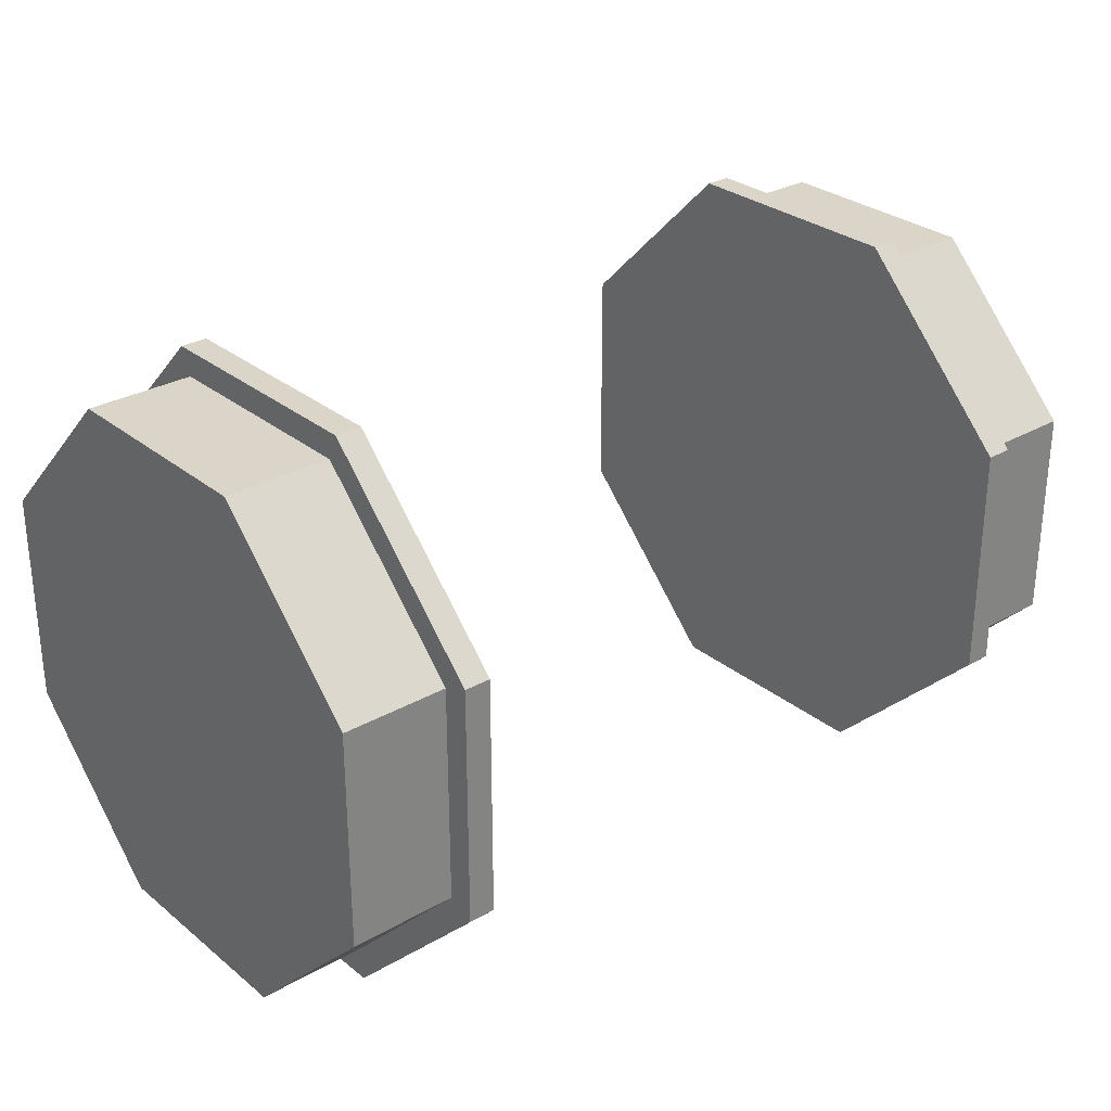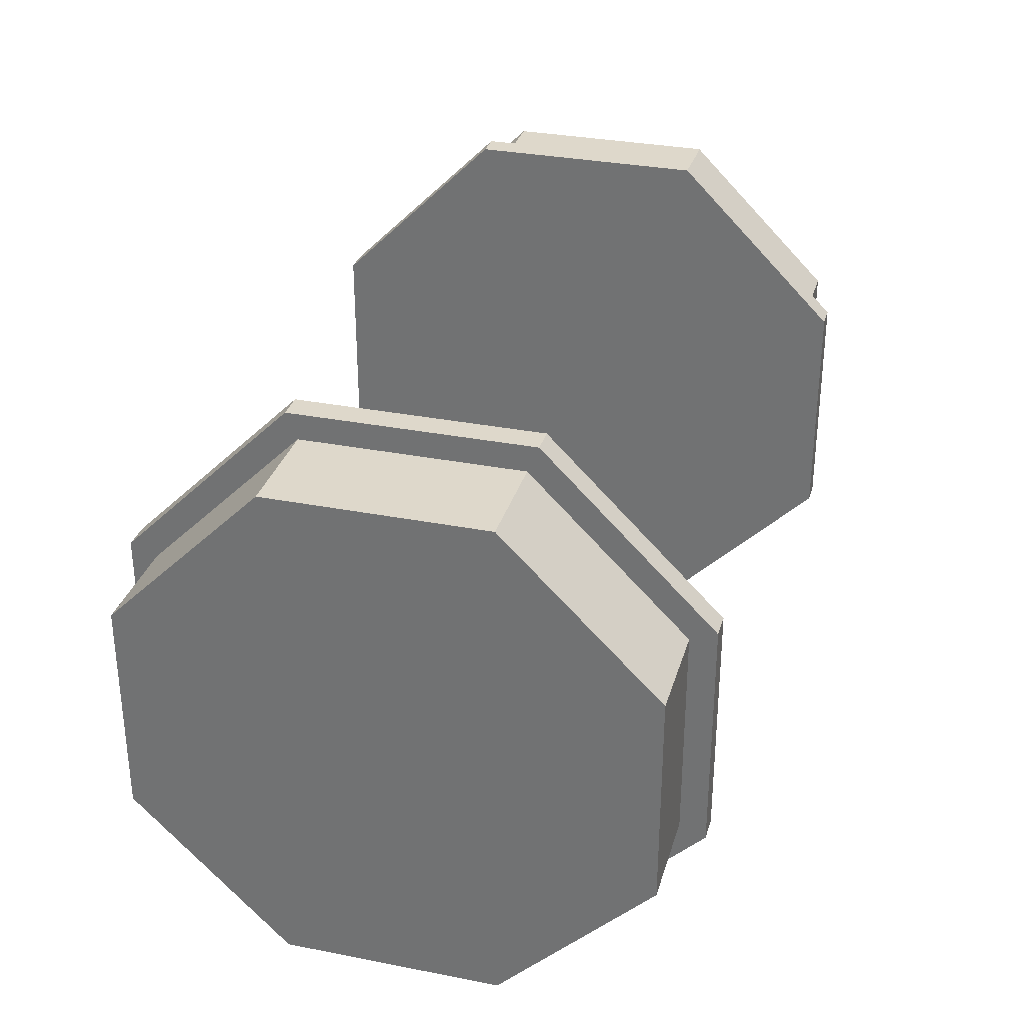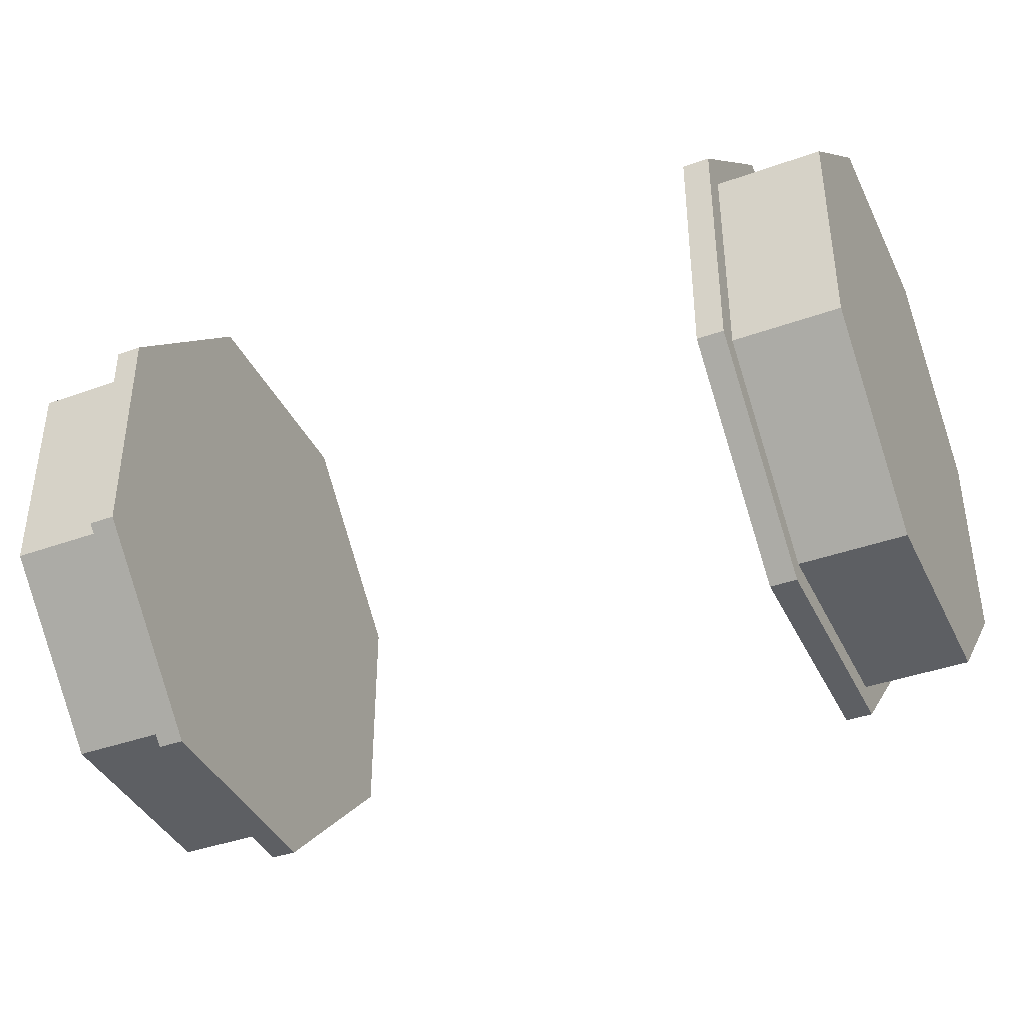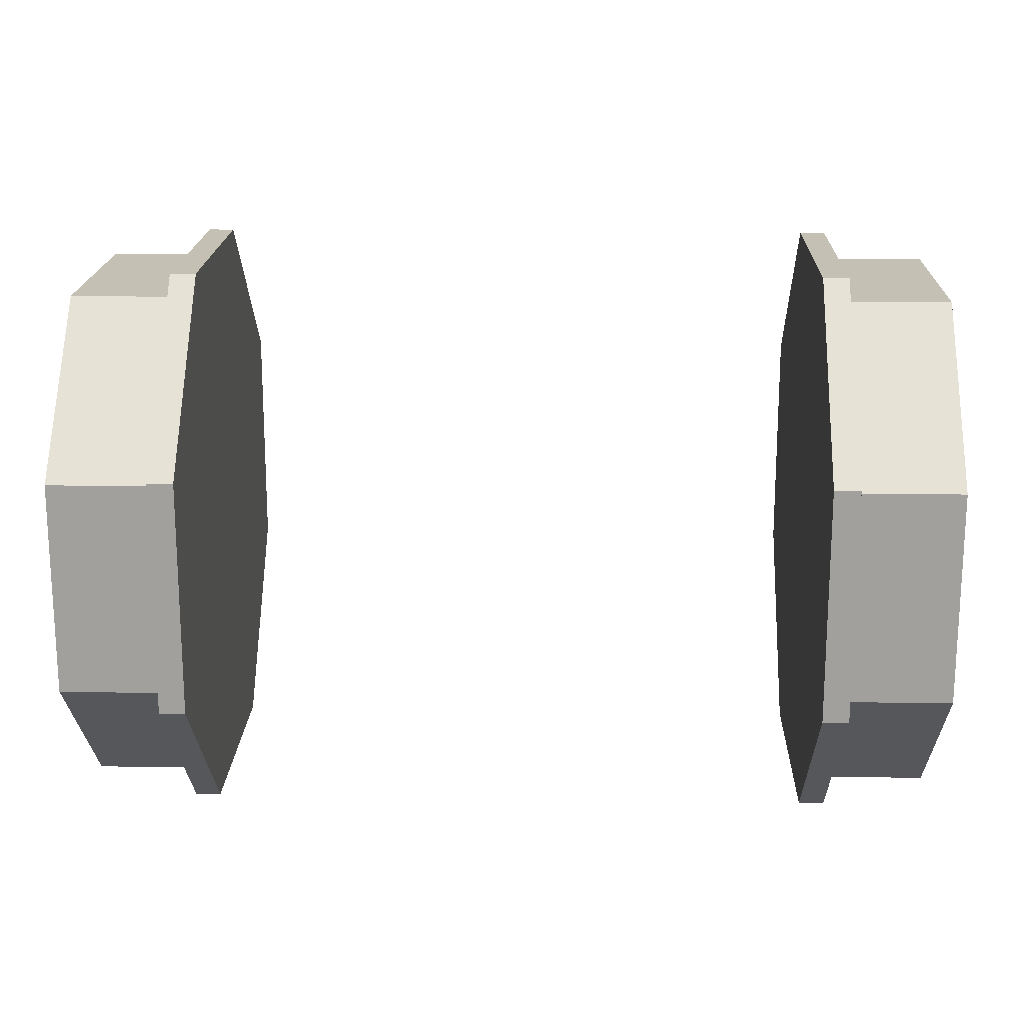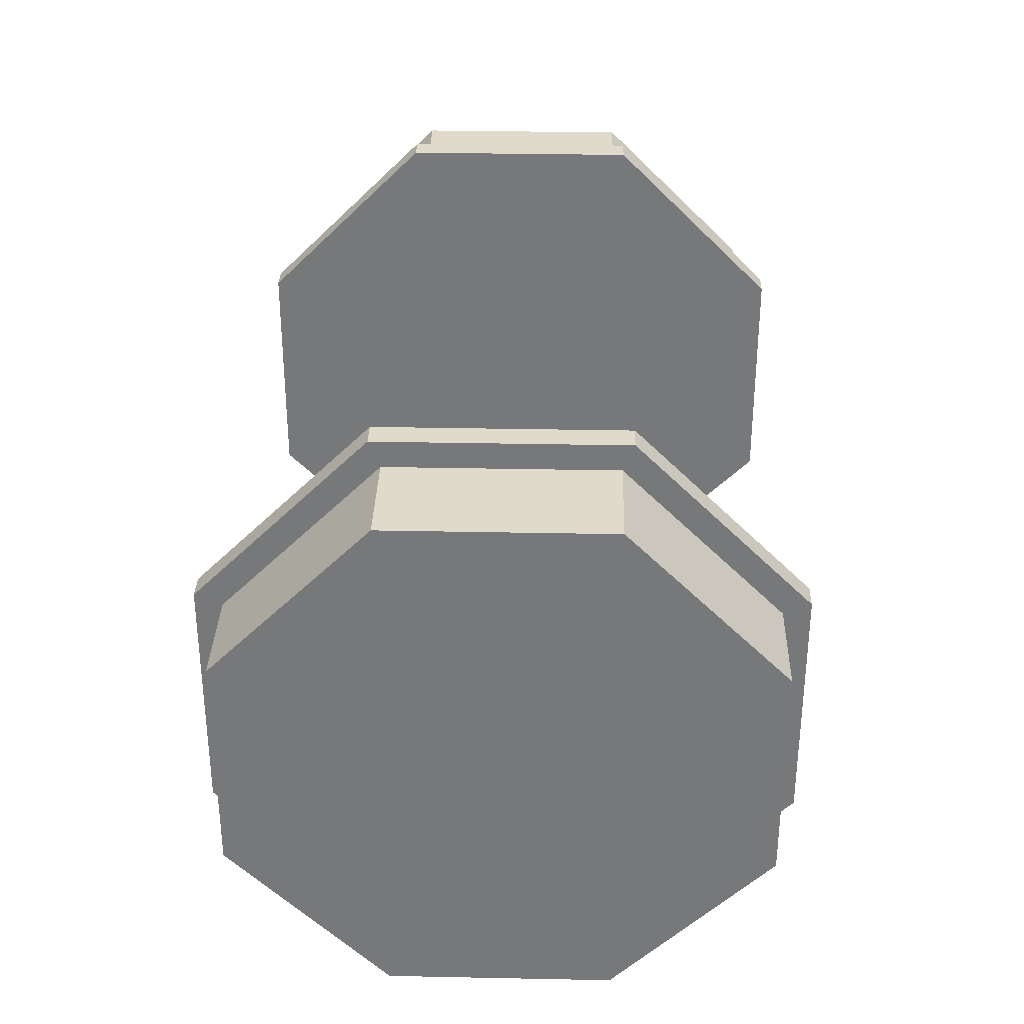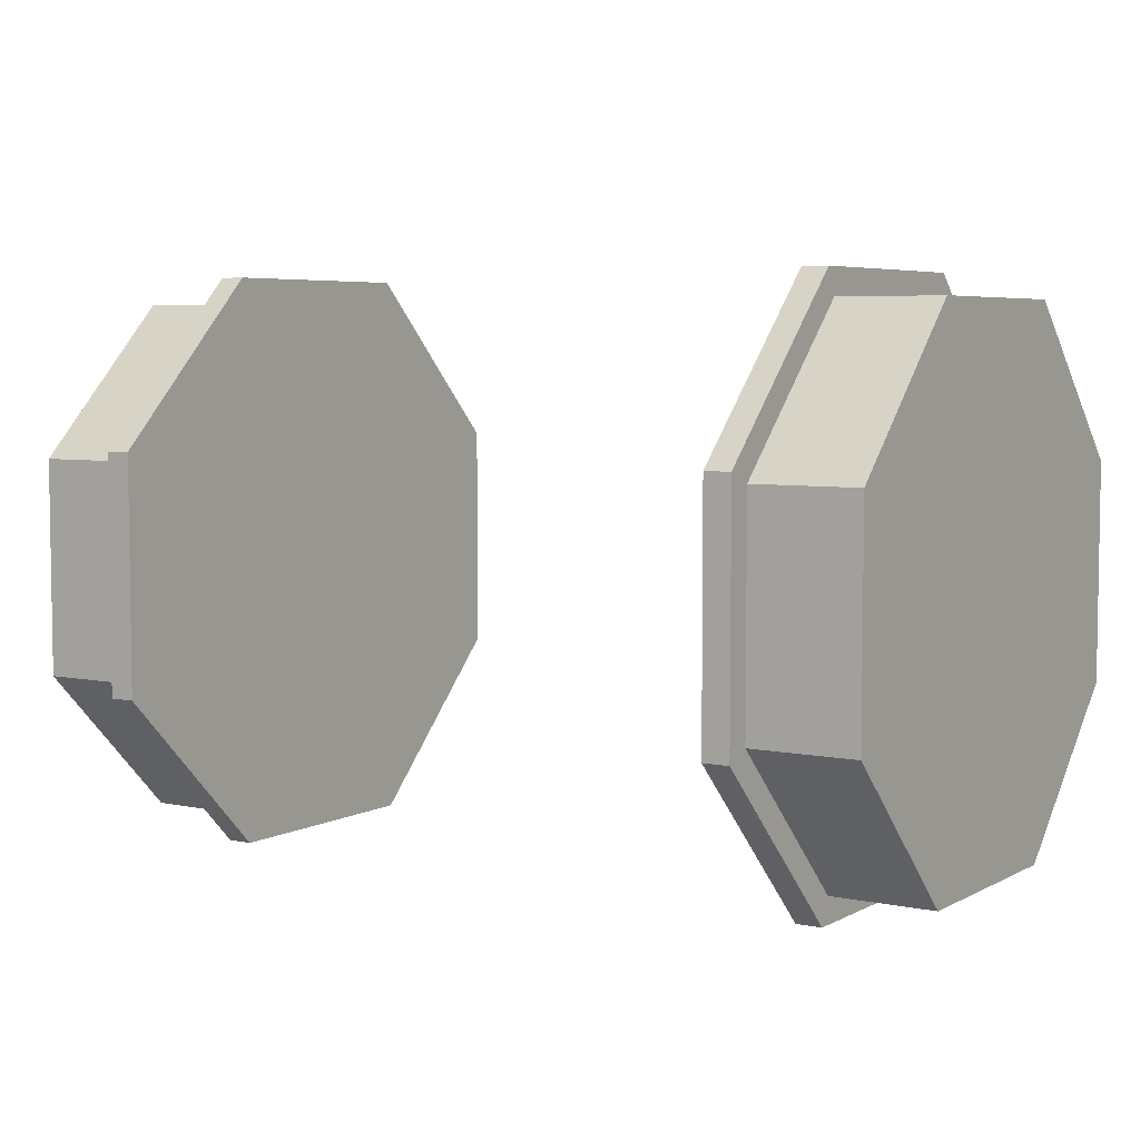
<metadata>
{"format":"obj","ext":"obj","renderer":"f3d","projection":"perspective","resolution":1024,"background":"white","views":[{"elev":29.2,"azim":-40.2,"up":"+Y"},{"elev":31.6,"azim":-74.5,"up":"+Z"},{"elev":-39.9,"azim":24.0,"up":"+Y"},{"elev":18.2,"azim":-178.1,"up":"+Z"},{"elev":32.4,"azim":-88.4,"up":"+Z"},{"elev":5.4,"azim":-147.1,"up":"+Y"}]}
</metadata>
<code>
o Cube.001
v -0.8125 -0.4419 -0.4419
v 1.062 -0.625 -7.654e-17
v 1.062 -0.5625 -6.889e-17
v 1.062 -0.5625 0.233
v 0.8125 -0.625 -0.2589
v 1.062 -0.625 -0.2589
v 0.8125 -0.6875 -8.419e-17
v 0.8125 -0.625 0.2589
v 0.8125 -0.6875 0.2848
v 1.062 -0.5625 -0.233
v 0.8125 -0.625 -7.654e-17
v 1.062 -0.625 0.2589
v 0.75 0 0
v 0.75 -0.6875 -0.2848
v 0.75 -0.6875 -8.419e-17
v 0.8125 -0.6875 -0.2848
v 0.75 -0.6875 0.2848
v 1.062 -0.4419 -0.4419
v 1.062 -0.3977 -0.3977
v 0.8125 -0.2589 -0.625
v 1.062 -0.2589 -0.625
v 0.8125 -0.4861 -0.4861
v 1.062 -0.233 -0.5625
v 0.8125 -0.4419 -0.4419
v 0.75 -0.2848 -0.6875
v 0.75 -0.4861 -0.4861
v 0.8125 -0.2848 -0.6875
v 1.062 7.654e-17 -0.625
v 1.062 6.889e-17 -0.5625
v 0.8125 0.2589 -0.625
v 1.062 0.2589 -0.625
v 0.8125 8.419e-17 -0.6875
v 1.062 0.233 -0.5625
v 0.8125 7.654e-17 -0.625
v 0.75 0.2848 -0.6875
v 0.75 8.419e-17 -0.6875
v 0.8125 0.2848 -0.6875
v 1.062 0.4419 -0.4419
v 1.062 0.3977 -0.3977
v 0.8125 0.625 -0.2589
v 1.062 0.625 -0.2589
v 0.8125 0.4861 -0.4861
v 1.062 0.5625 -0.233
v 0.8125 0.4419 -0.4419
v 0.75 0.6875 -0.2848
v 0.75 0.4861 -0.4861
v 0.8125 0.6875 -0.2848
v 1.062 0.625 7.654e-17
v 1.062 0.5625 6.889e-17
v 0.8125 0.625 0.2589
v 1.062 0.625 0.2589
v 0.8125 0.6875 8.419e-17
v 1.062 0.5625 0.233
v 0.8125 0.625 7.654e-17
v 0.75 0.6875 0.2848
v 0.75 0.6875 8.419e-17
v 0.8125 0.6875 0.2848
v 1.062 0.4419 0.4419
v 1.062 0.3977 0.3977
v 0.8125 0.2589 0.625
v 1.062 0.2589 0.625
v 0.8125 0.4861 0.4861
v 1.062 0.233 0.5625
v 0.8125 0.4419 0.4419
v 0.75 0.2848 0.6875
v 0.75 0.4861 0.4861
v 0.8125 0.2848 0.6875
v 1.062 -7.654e-17 0.625
v 1.062 -6.889e-17 0.5625
v 0.8125 -0.2589 0.625
v 1.062 -0.2589 0.625
v 0.8125 -8.419e-17 0.6875
v 1.062 -0.233 0.5625
v 0.8125 -7.654e-17 0.625
v 0.75 -0.2848 0.6875
v 0.75 -8.419e-17 0.6875
v 0.8125 -0.2848 0.6875
v 1.062 -0.4419 0.4419
v 1.062 -0.3977 0.3977
v 0.8125 -0.4861 0.4861
v 0.8125 -0.4419 0.4419
v 0.75 -0.4861 0.4861
v 1.062 0.233 -0.233
v 1.062 0.233 0.233
v 1.062 0.233 2.853e-17
v 1.062 -0.233 -2.853e-17
v 1.062 2.853e-17 -0.233
v 1.062 0 0
v 1.062 -2.853e-17 0.233
v 1.062 -0.233 0.233
v 1.062 -0.233 -0.233
v -1.062 0.625 1.233e-32
v -1.062 0.5625 0
v -1.062 0.5625 -0.233
v -0.8125 0.625 0.2589
v -1.062 0.625 0.2589
v -0.8125 0.6875 0
v -0.8125 0.625 -0.2589
v -0.8125 0.6875 -0.2848
v -1.062 0.5625 0.233
v -0.8125 0.625 1.233e-32
v -1.062 0.625 -0.2589
v -0.75 0 0
v -0.75 0.6875 0.2848
v -0.75 0.6875 0
v -0.8125 0.6875 0.2848
v -0.75 0.6875 -0.2848
v -1.062 0.4419 0.4419
v -1.062 0.3977 0.3977
v -0.8125 0.2589 0.625
v -1.062 0.2589 0.625
v -0.8125 0.4861 0.4861
v -1.062 0.233 0.5625
v -0.8125 0.4419 0.4419
v -0.75 0.2848 0.6875
v -0.75 0.4861 0.4861
v -0.8125 0.2848 0.6875
v -1.062 -7.654e-17 0.625
v -1.062 -6.889e-17 0.5625
v -0.8125 -0.2589 0.625
v -1.062 -0.2589 0.625
v -0.8125 -8.419e-17 0.6875
v -1.062 -0.233 0.5625
v -0.8125 -7.654e-17 0.625
v -0.75 -0.2848 0.6875
v -0.75 -8.419e-17 0.6875
v -0.8125 -0.2848 0.6875
v -1.062 -0.4419 0.4419
v -1.062 -0.3977 0.3977
v -0.8125 -0.625 0.2589
v -1.062 -0.625 0.2589
v -0.8125 -0.4861 0.4861
v -1.062 -0.5625 0.233
v -0.8125 -0.4419 0.4419
v -0.75 -0.6875 0.2848
v -0.75 -0.4861 0.4861
v -0.8125 -0.6875 0.2848
v -1.062 -0.625 0
v -1.062 -0.5625 0
v -0.8125 -0.625 -0.2589
v -1.062 -0.625 -0.2589
v -0.8125 -0.6875 0
v -1.062 -0.5625 -0.233
v -0.8125 -0.625 0
v -0.75 -0.6875 -0.2848
v -0.75 -0.6875 0
v -0.8125 -0.6875 -0.2848
v -1.062 -0.4419 -0.4419
v -1.062 -0.3977 -0.3977
v -0.8125 -0.2589 -0.625
v -1.062 -0.2589 -0.625
v -0.8125 -0.4861 -0.4861
v -1.062 -0.233 -0.5625
v -0.75 -0.2848 -0.6875
v -0.75 -0.4861 -0.4861
v -0.8125 -0.2848 -0.6875
v -1.062 -3.448e-17 -0.625
v -1.062 -4.214e-17 -0.5625
v -0.8125 0.2589 -0.625
v -1.062 0.2589 -0.625
v -0.8125 -2.683e-17 -0.6875
v -1.062 0.233 -0.5625
v -0.8125 -3.448e-17 -0.625
v -0.75 0.2848 -0.6875
v -0.75 -2.683e-17 -0.6875
v -0.8125 0.2848 -0.6875
v -1.062 0.4419 -0.4419
v -1.062 0.3977 -0.3977
v -0.8125 0.4861 -0.4861
v -0.8125 0.4419 -0.4419
v -0.75 0.4861 -0.4861
v -1.062 -0.233 0.233
v -1.062 -0.233 -0.233
v -1.062 -0.233 6.163e-33
v -1.062 0.233 6.163e-33
v -1.062 -2.853e-17 0.233
v -1.062 0 0
v -1.062 2.853e-17 -0.233
v -1.062 0.233 -0.233
v -1.062 0.233 0.233
f 2 3 4
f 5 6 2
f 7 8 9
f 10 3 2
f 11 2 12
f 13 14 15
f 15 7 9
f 5 11 7
f 14 7 15
f 14 16 7
f 7 11 8
f 17 13 15
f 5 7 16
f 15 9 17
f 11 12 8
f 10 2 6
f 5 2 11
f 2 4 12
f 18 19 10
f 20 21 18
f 22 5 16
f 23 19 18
f 24 18 6
f 13 25 26
f 26 22 16
f 20 24 22
f 25 22 26
f 25 27 22
f 22 24 5
f 14 13 26
f 20 22 27
f 26 16 14
f 24 6 5
f 23 18 21
f 20 18 24
f 18 10 6
f 28 29 23
f 30 31 28
f 32 20 27
f 33 29 28
f 34 28 21
f 13 35 36
f 36 32 27
f 30 34 32
f 35 32 36
f 35 37 32
f 32 34 20
f 25 13 36
f 30 32 37
f 36 27 25
f 34 21 20
f 33 28 31
f 30 28 34
f 28 23 21
f 38 39 33
f 40 41 38
f 42 30 37
f 43 39 38
f 44 38 31
f 13 45 46
f 46 42 37
f 40 44 42
f 45 42 46
f 45 47 42
f 42 44 30
f 35 13 46
f 40 42 47
f 46 37 35
f 44 31 30
f 43 38 41
f 40 38 44
f 38 33 31
f 48 49 43
f 50 51 48
f 52 40 47
f 53 49 48
f 54 48 41
f 13 55 56
f 56 52 47
f 50 54 52
f 55 52 56
f 55 57 52
f 52 54 40
f 45 13 56
f 50 52 57
f 56 47 45
f 54 41 40
f 53 48 51
f 50 48 54
f 48 43 41
f 58 59 53
f 60 61 58
f 62 50 57
f 63 59 58
f 64 58 51
f 13 65 66
f 66 62 57
f 60 64 62
f 65 62 66
f 65 67 62
f 62 64 50
f 55 13 66
f 60 62 67
f 66 57 55
f 64 51 50
f 63 58 61
f 60 58 64
f 58 53 51
f 68 69 63
f 70 71 68
f 72 60 67
f 73 69 68
f 74 68 61
f 13 75 76
f 76 72 67
f 70 74 72
f 75 72 76
f 75 77 72
f 72 74 60
f 65 13 76
f 70 72 77
f 76 67 65
f 74 61 60
f 73 68 71
f 70 68 74
f 68 63 61
f 78 79 73
f 8 12 78
f 80 70 77
f 4 79 78
f 81 78 71
f 13 17 82
f 82 80 77
f 8 81 80
f 17 80 82
f 17 9 80
f 80 81 70
f 75 13 82
f 8 80 9
f 82 77 75
f 81 71 70
f 4 78 12
f 8 78 81
f 78 73 71
f 83 39 43
f 84 59 63
f 85 43 49
f 86 87 88
f 89 73 90
f 23 87 91
f 85 53 84
f 86 89 90
f 10 86 3
f 3 90 4
f 90 79 4
f 19 91 10
f 87 85 88
f 88 84 89
f 84 69 89
f 87 33 83
f 83 33 39
f 84 53 59
f 85 83 43
f 86 91 87
f 89 69 73
f 23 29 87
f 85 49 53
f 86 88 89
f 10 91 86
f 3 86 90
f 90 73 79
f 19 23 91
f 87 83 85
f 88 85 84
f 84 63 69
f 87 29 33
f 93 92 94
f 96 95 92
f 98 97 99
f 93 100 92
f 92 101 102
f 104 103 105
f 97 105 99
f 101 95 97
f 97 104 105
f 106 104 97
f 101 97 98
f 103 107 105
f 97 95 106
f 99 105 107
f 102 101 98
f 92 100 96
f 92 95 101
f 94 92 102
f 109 108 100
f 111 110 108
f 95 112 106
f 109 113 108
f 108 114 96
f 115 103 116
f 112 116 106
f 114 110 112
f 112 115 116
f 117 115 112
f 114 112 95
f 103 104 116
f 112 110 117
f 106 116 104
f 96 114 95
f 108 113 111
f 108 110 114
f 100 108 96
f 119 118 113
f 121 120 118
f 110 122 117
f 119 123 118
f 118 124 111
f 125 103 126
f 122 126 117
f 124 120 122
f 122 125 126
f 127 125 122
f 124 122 110
f 103 115 126
f 122 120 127
f 117 126 115
f 111 124 110
f 118 123 121
f 118 120 124
f 113 118 111
f 129 128 123
f 131 130 128
f 120 132 127
f 129 133 128
f 128 134 121
f 135 103 136
f 132 136 127
f 134 130 132
f 132 135 136
f 137 135 132
f 134 132 120
f 103 125 136
f 132 130 137
f 127 136 125
f 121 134 120
f 128 133 131
f 128 130 134
f 123 128 121
f 139 138 133
f 141 140 138
f 130 142 137
f 139 143 138
f 138 144 131
f 145 103 146
f 142 146 137
f 144 140 142
f 142 145 146
f 147 145 142
f 144 142 130
f 103 135 146
f 142 140 147
f 137 146 135
f 131 144 130
f 138 143 141
f 138 140 144
f 133 138 131
f 149 148 143
f 151 150 148
f 140 152 147
f 149 153 148
f 148 1 141
f 154 103 155
f 152 155 147
f 1 150 152
f 152 154 155
f 156 154 152
f 1 152 140
f 103 145 155
f 152 150 156
f 147 155 145
f 141 1 140
f 148 153 151
f 148 150 1
f 143 148 141
f 158 157 153
f 160 159 157
f 150 161 156
f 158 162 157
f 157 163 151
f 164 103 165
f 161 165 156
f 163 159 161
f 161 164 165
f 166 164 161
f 163 161 150
f 103 154 165
f 161 159 166
f 156 165 154
f 151 163 150
f 157 162 160
f 157 159 163
f 153 157 151
f 168 167 162
f 102 98 167
f 159 169 166
f 168 94 167
f 167 170 160
f 107 103 171
f 169 171 166
f 170 98 169
f 169 107 171
f 99 107 169
f 170 169 159
f 103 164 171
f 169 98 99
f 166 171 164
f 160 170 159
f 167 94 102
f 167 98 170
f 162 167 160
f 129 172 133
f 149 173 153
f 133 174 139
f 176 175 177
f 162 178 179
f 176 113 180
f 143 174 173
f 178 175 179
f 175 100 93
f 179 93 94
f 168 179 94
f 180 109 100
f 174 176 177
f 173 177 178
f 158 173 178
f 123 176 172
f 123 172 129
f 143 173 149
f 172 174 133
f 180 175 176
f 158 178 162
f 119 113 176
f 139 174 143
f 177 175 178
f 180 100 175
f 175 93 179
f 162 179 168
f 113 109 180
f 172 176 174
f 174 177 173
f 153 173 158
f 119 176 123

</code>
